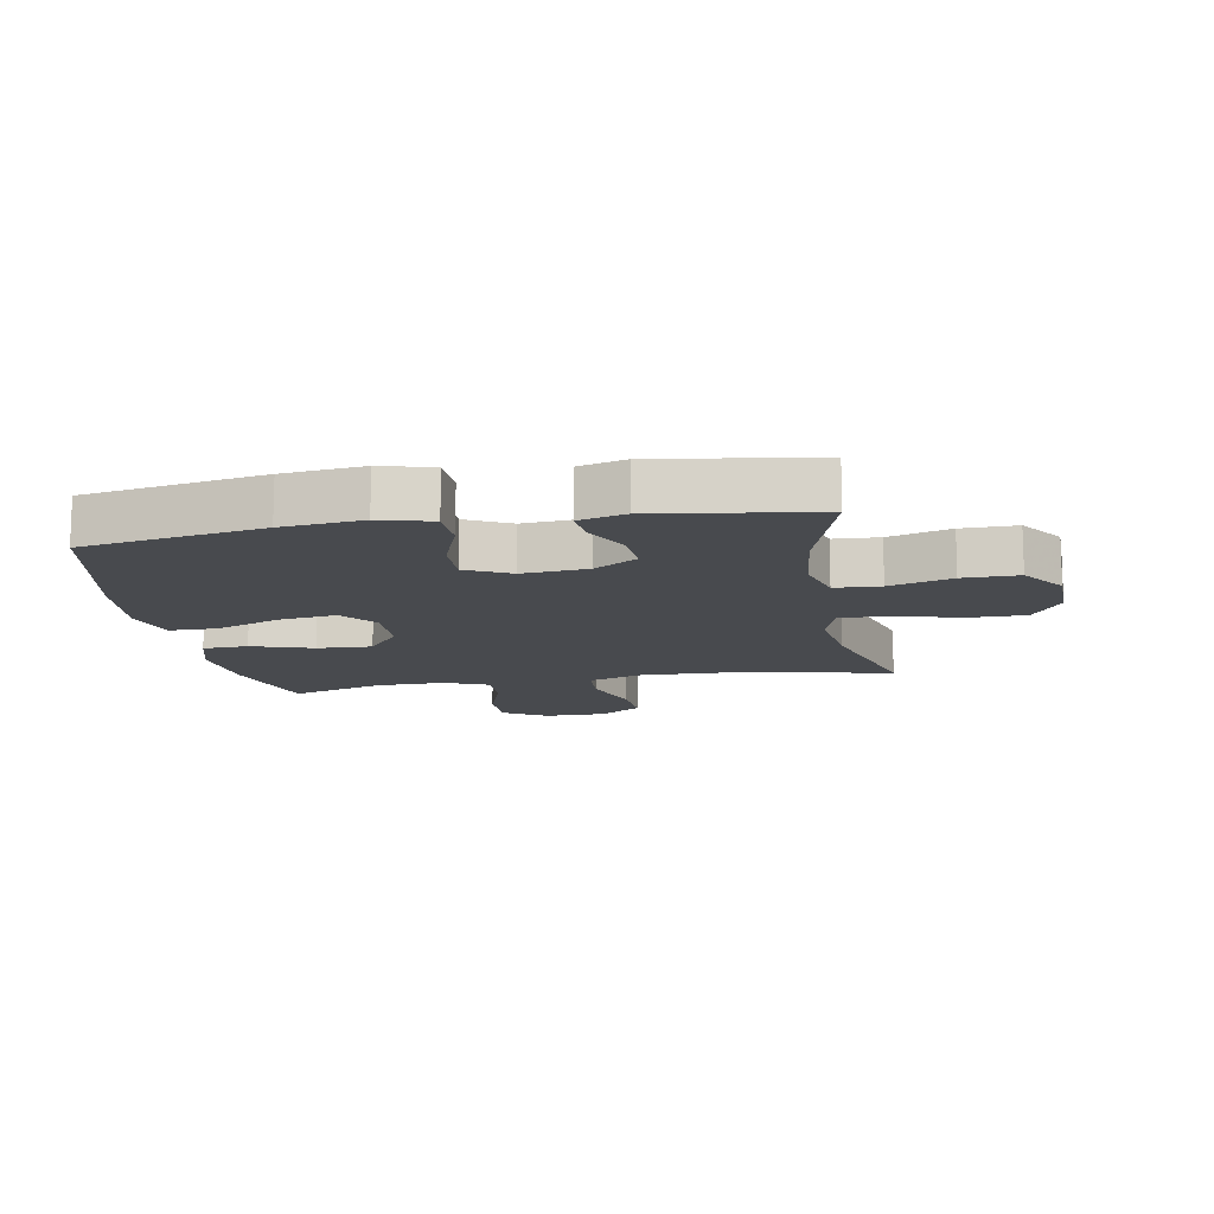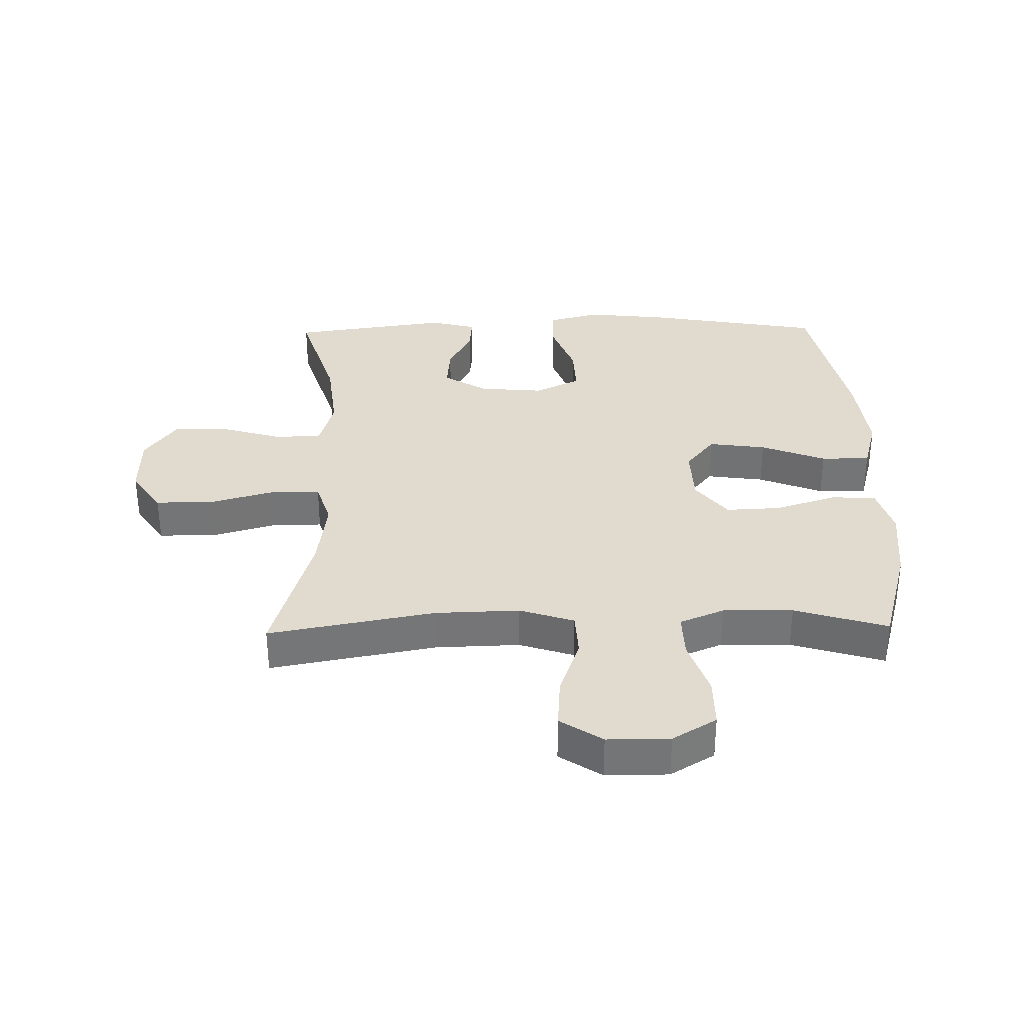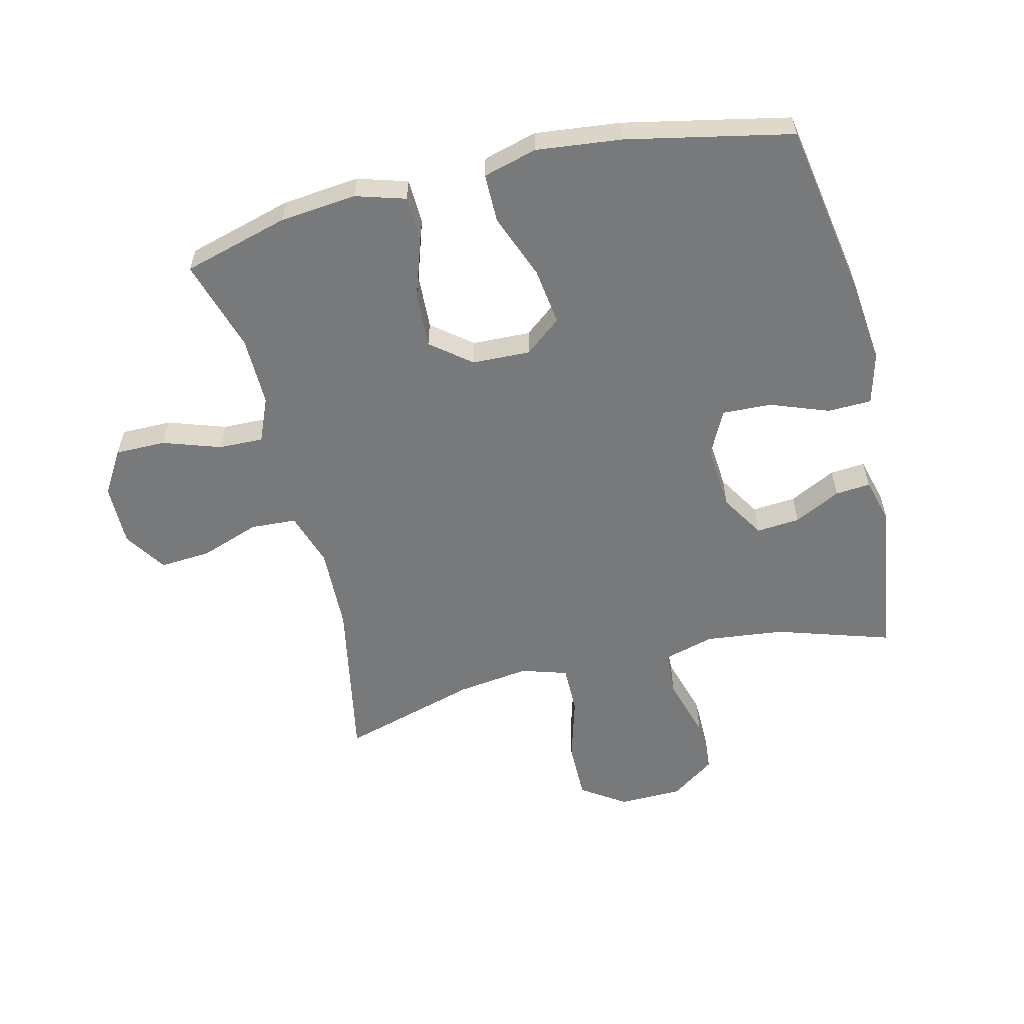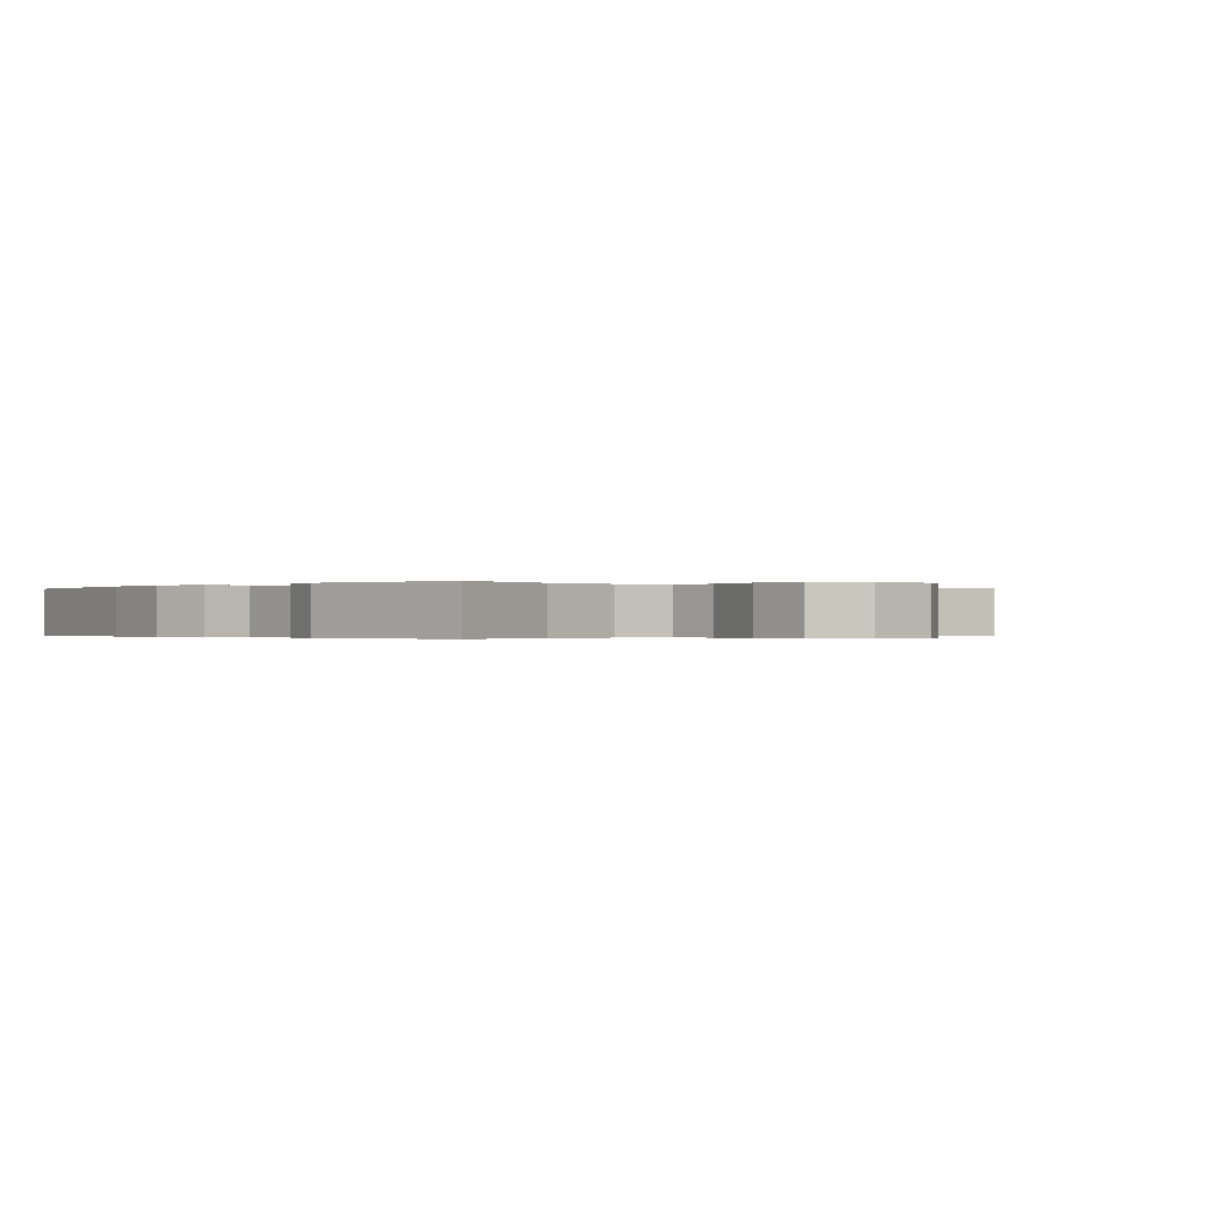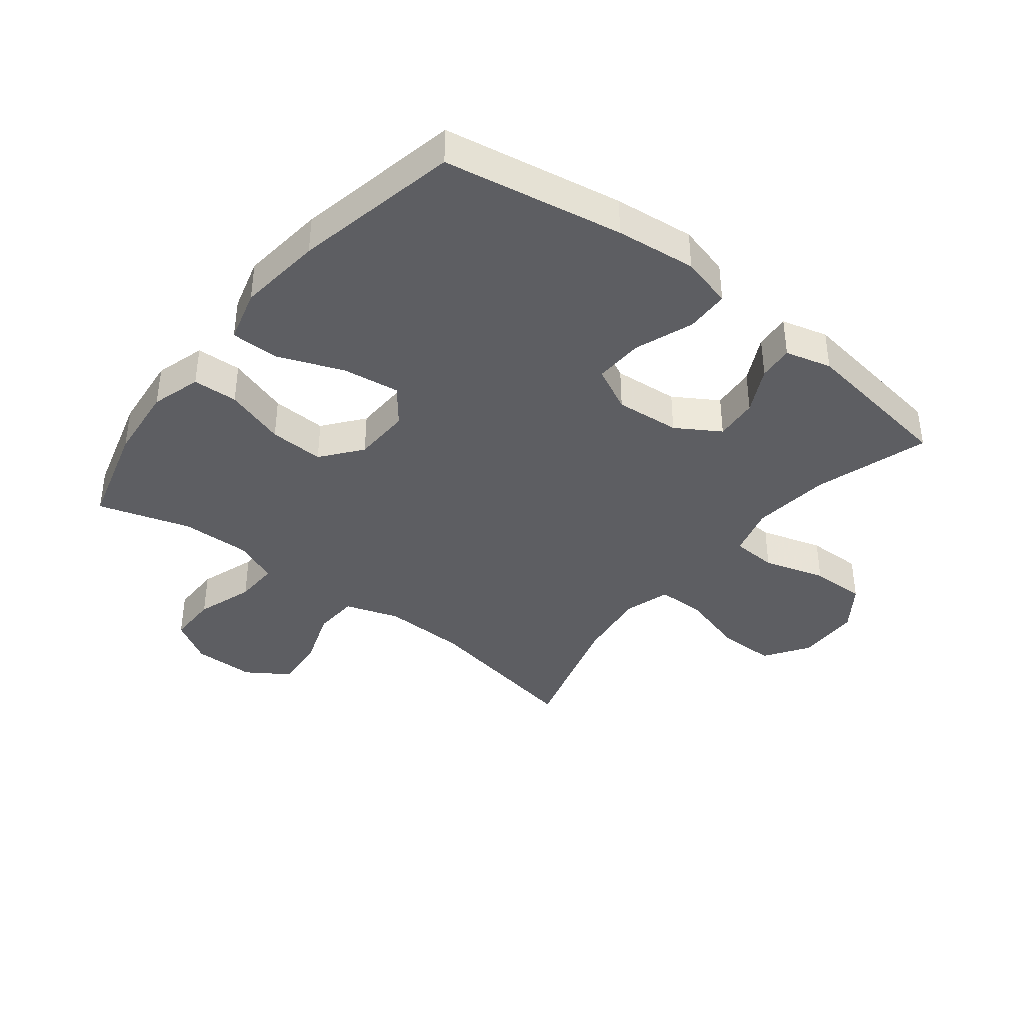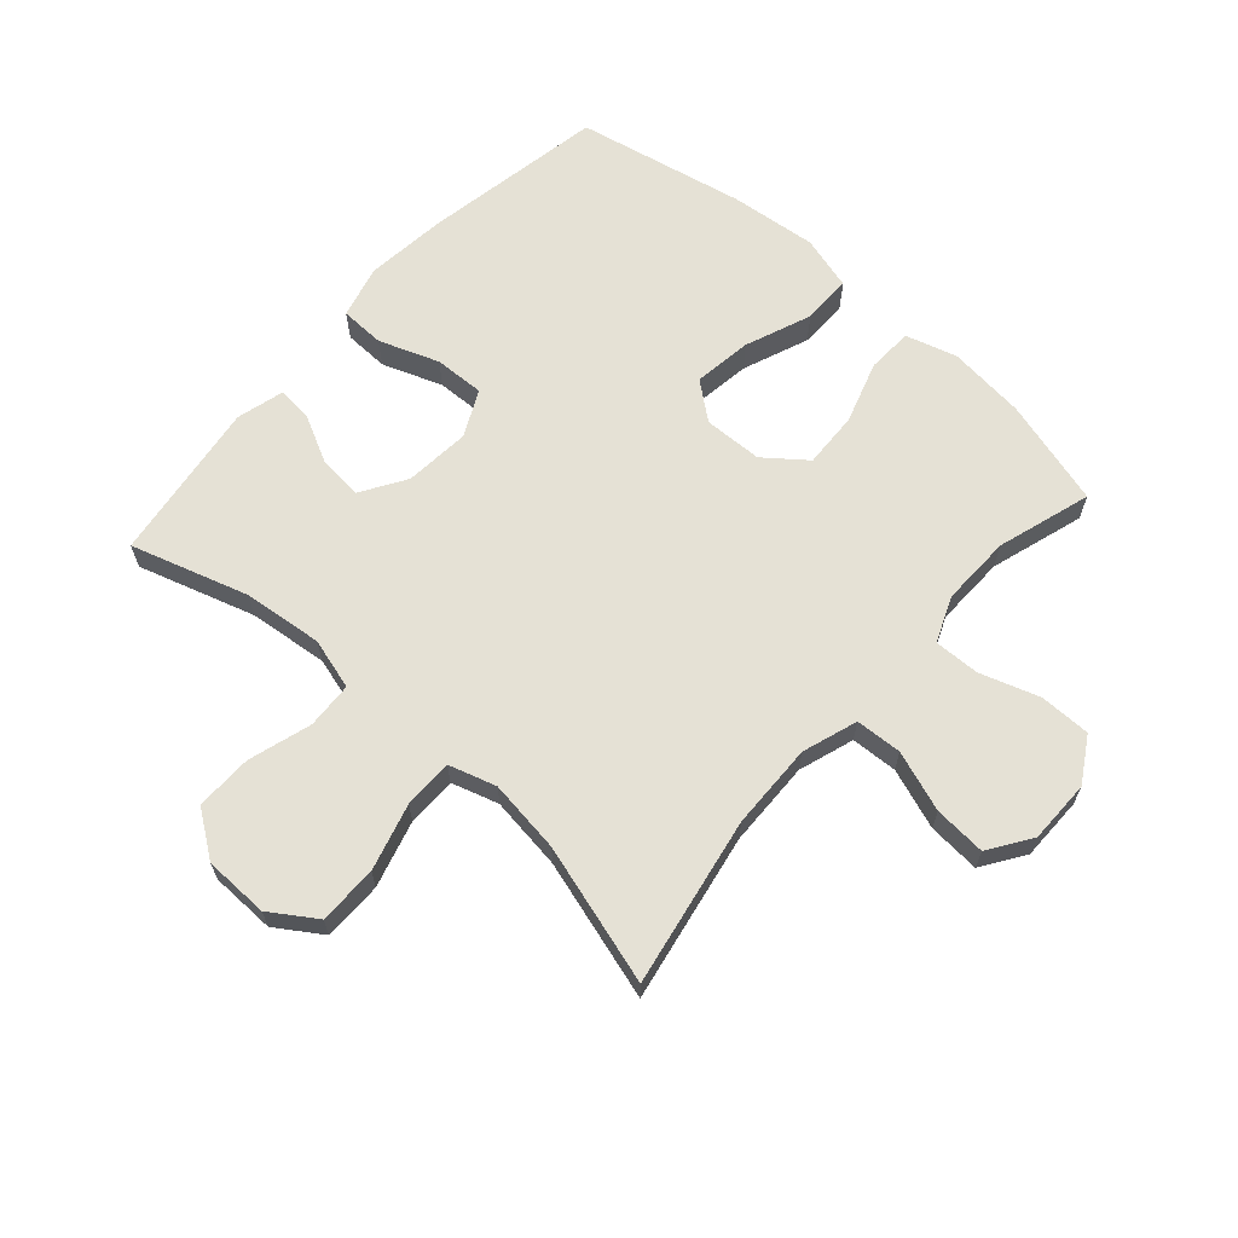
<metadata>
{"format":"obj","ext":"obj","renderer":"f3d","projection":"perspective","resolution":1024,"background":"white","views":[{"elev":-13.1,"azim":10.1,"up":"+Y"},{"elev":33.6,"azim":178.9,"up":"+Y"},{"elev":-57.7,"azim":-76.5,"up":"+Y"},{"elev":-0.2,"azim":48.0,"up":"+Y"},{"elev":-39.0,"azim":-38.2,"up":"+Y"},{"elev":65.0,"azim":131.7,"up":"+Y"}]}
</metadata>
<code>
v 0.5 0.07 -0.5
v 0.231 0.07 -0.45
v 0.094 0.07 -0.446
v 0.006 0.07 -0.475
v 0.002 0.07 -0.549
v 0.036 0.07 -0.645
v 0.042 0.07 -0.728
v -0.026 0.07 -0.773
v -0.127 0.07 -0.773
v -0.198 0.07 -0.73
v -0.198 0.07 -0.648
v -0.167 0.07 -0.555
v -0.165 0.07 -0.482
v -0.237 0.07 -0.452
v -0.35 0.07 -0.454
v -0.5 0.07 -0.5
v -0.548 0.07 -0.329
v -0.561 0.07 -0.205
v -0.537 0.07 -0.124
v -0.464 0.07 -0.121
v -0.365 0.07 -0.153
v -0.276 0.07 -0.157
v -0.225 0.07 -0.092
v -0.222 0.07 0.002
v -0.269 0.07 0.061
v -0.362 0.07 0.048
v -0.467 0.07 0.007
v -0.546 0.07 0.007
v -0.57 0.07 0.094
v -0.555 0.07 0.232
v -0.5 0.07 0.5
v -0.21 0.07 0.551
v -0.08 0.07 0.565
v 0.004 0.07 0.543
v 0.006 0.07 0.472
v -0.029 0.07 0.377
v -0.032 0.07 0.297
v 0.041 0.07 0.261
v 0.146 0.07 0.27
v 0.217 0.07 0.314
v 0.211 0.07 0.385
v 0.173 0.07 0.46
v 0.168 0.07 0.517
v 0.243 0.07 0.537
v 0.5 0.07 0.5
v 0.442 0.07 0.314
v 0.428 0.07 0.187
v 0.451 0.07 0.105
v 0.525 0.07 0.101
v 0.626 0.07 0.131
v 0.716 0.07 0.132
v 0.767 0.07 0.06
v 0.769 0.07 -0.043
v 0.721 0.07 -0.115
v 0.627 0.07 -0.115
v 0.521 0.07 -0.085
v 0.442 0.07 -0.085
v 0.419 0.07 -0.16
v 0.435 0.07 -0.277
v 0.5 0 -0.5
v 0.231 0 -0.45
v 0.094 0 -0.446
v 0.006 0 -0.475
v 0.002 0 -0.549
v 0.036 0 -0.645
v 0.042 0 -0.728
v -0.026 0 -0.773
v -0.127 0 -0.773
v -0.198 0 -0.73
v -0.198 0 -0.648
v -0.167 0 -0.555
v -0.165 0 -0.482
v -0.237 0 -0.452
v -0.35 0 -0.454
v -0.5 0 -0.5
v -0.548 0 -0.329
v -0.561 0 -0.205
v -0.537 0 -0.124
v -0.464 0 -0.121
v -0.365 0 -0.153
v -0.276 0 -0.157
v -0.225 0 -0.092
v -0.222 0 0.002
v -0.269 0 0.061
v -0.362 0 0.048
v -0.467 0 0.007
v -0.546 0 0.007
v -0.57 0 0.094
v -0.555 0 0.232
v -0.5 0 0.5
v -0.21 0 0.551
v -0.08 0 0.565
v 0.004 0 0.543
v 0.006 0 0.472
v -0.029 0 0.377
v -0.032 0 0.297
v 0.041 0 0.261
v 0.146 0 0.27
v 0.217 0 0.314
v 0.211 0 0.385
v 0.173 0 0.46
v 0.168 0 0.517
v 0.243 0 0.537
v 0.5 0 0.5
v 0.442 0 0.314
v 0.428 0 0.187
v 0.451 0 0.105
v 0.525 0 0.101
v 0.626 0 0.131
v 0.716 0 0.132
v 0.767 0 0.06
v 0.769 0 -0.043
v 0.721 0 -0.115
v 0.627 0 -0.115
v 0.521 0 -0.085
v 0.442 0 -0.085
v 0.419 0 -0.16
v 0.435 0 -0.277
f 54 55 56
f 53 54 56
f 52 53 56
f 51 52 56
f 50 51 56
f 49 50 56
f 48 49 56 57
f 47 48 57 58
f 44 45 46
f 43 44 46
f 42 43 46
f 41 42 46
f 40 41 46 47
f 39 40 47 58
f 34 35 36
f 33 34 36
f 32 33 36
f 31 32 36
f 30 31 36
f 29 30 36
f 28 29 36
f 27 28 36
f 26 27 36
f 25 26 36 37
f 24 25 37 38
f 19 20 21
f 18 19 21
f 17 18 21
f 16 17 21
f 15 16 21
f 14 15 21 22
f 13 14 22 23
f 10 11 12
f 9 10 12
f 8 9 12
f 7 8 12
f 6 7 12
f 5 6 12
f 4 5 12 13
f 39 58 59
f 38 39 59
f 24 38 59
f 23 24 59
f 13 23 59
f 4 13 59
f 3 4 59
f 59 1 2
f 2 3 59
f 115 114 113
f 115 113 112
f 115 112 111
f 115 111 110
f 115 110 109
f 115 109 108
f 116 115 108 107
f 117 116 107 106
f 105 104 103
f 105 103 102
f 105 102 101
f 105 101 100
f 106 105 100 99
f 117 106 99 98
f 95 94 93
f 95 93 92
f 95 92 91
f 95 91 90
f 95 90 89
f 95 89 88
f 95 88 87
f 95 87 86
f 95 86 85
f 96 95 85 84
f 97 96 84 83
f 80 79 78
f 80 78 77
f 80 77 76
f 80 76 75
f 80 75 74
f 81 80 74 73
f 82 81 73 72
f 71 70 69
f 71 69 68
f 71 68 67
f 71 67 66
f 71 66 65
f 71 65 64
f 72 71 64 63
f 118 117 98
f 118 98 97
f 118 97 83
f 118 83 82
f 118 82 72
f 118 72 63
f 118 63 62
f 61 60 118
f 118 62 61
f 1 60 61 2
f 2 61 62 3
f 3 62 63 4
f 4 63 64 5
f 5 64 65 6
f 6 65 66 7
f 7 66 67 8
f 8 67 68 9
f 9 68 69 10
f 10 69 70 11
f 11 70 71 12
f 12 71 72 13
f 13 72 73 14
f 14 73 74 15
f 15 74 75 16
f 16 75 76 17
f 17 76 77 18
f 18 77 78 19
f 19 78 79 20
f 20 79 80 21
f 21 80 81 22
f 22 81 82 23
f 23 82 83 24
f 24 83 84 25
f 25 84 85 26
f 26 85 86 27
f 27 86 87 28
f 28 87 88 29
f 29 88 89 30
f 30 89 90 31
f 31 90 91 32
f 32 91 92 33
f 33 92 93 34
f 34 93 94 35
f 35 94 95 36
f 36 95 96 37
f 37 96 97 38
f 38 97 98 39
f 39 98 99 40
f 40 99 100 41
f 41 100 101 42
f 42 101 102 43
f 43 102 103 44
f 44 103 104 45
f 45 104 105 46
f 46 105 106 47
f 47 106 107 48
f 48 107 108 49
f 49 108 109 50
f 50 109 110 51
f 51 110 111 52
f 52 111 112 53
f 53 112 113 54
f 54 113 114 55
f 55 114 115 56
f 56 115 116 57
f 57 116 117 58
f 58 117 118 59
f 59 118 60 1

</code>
